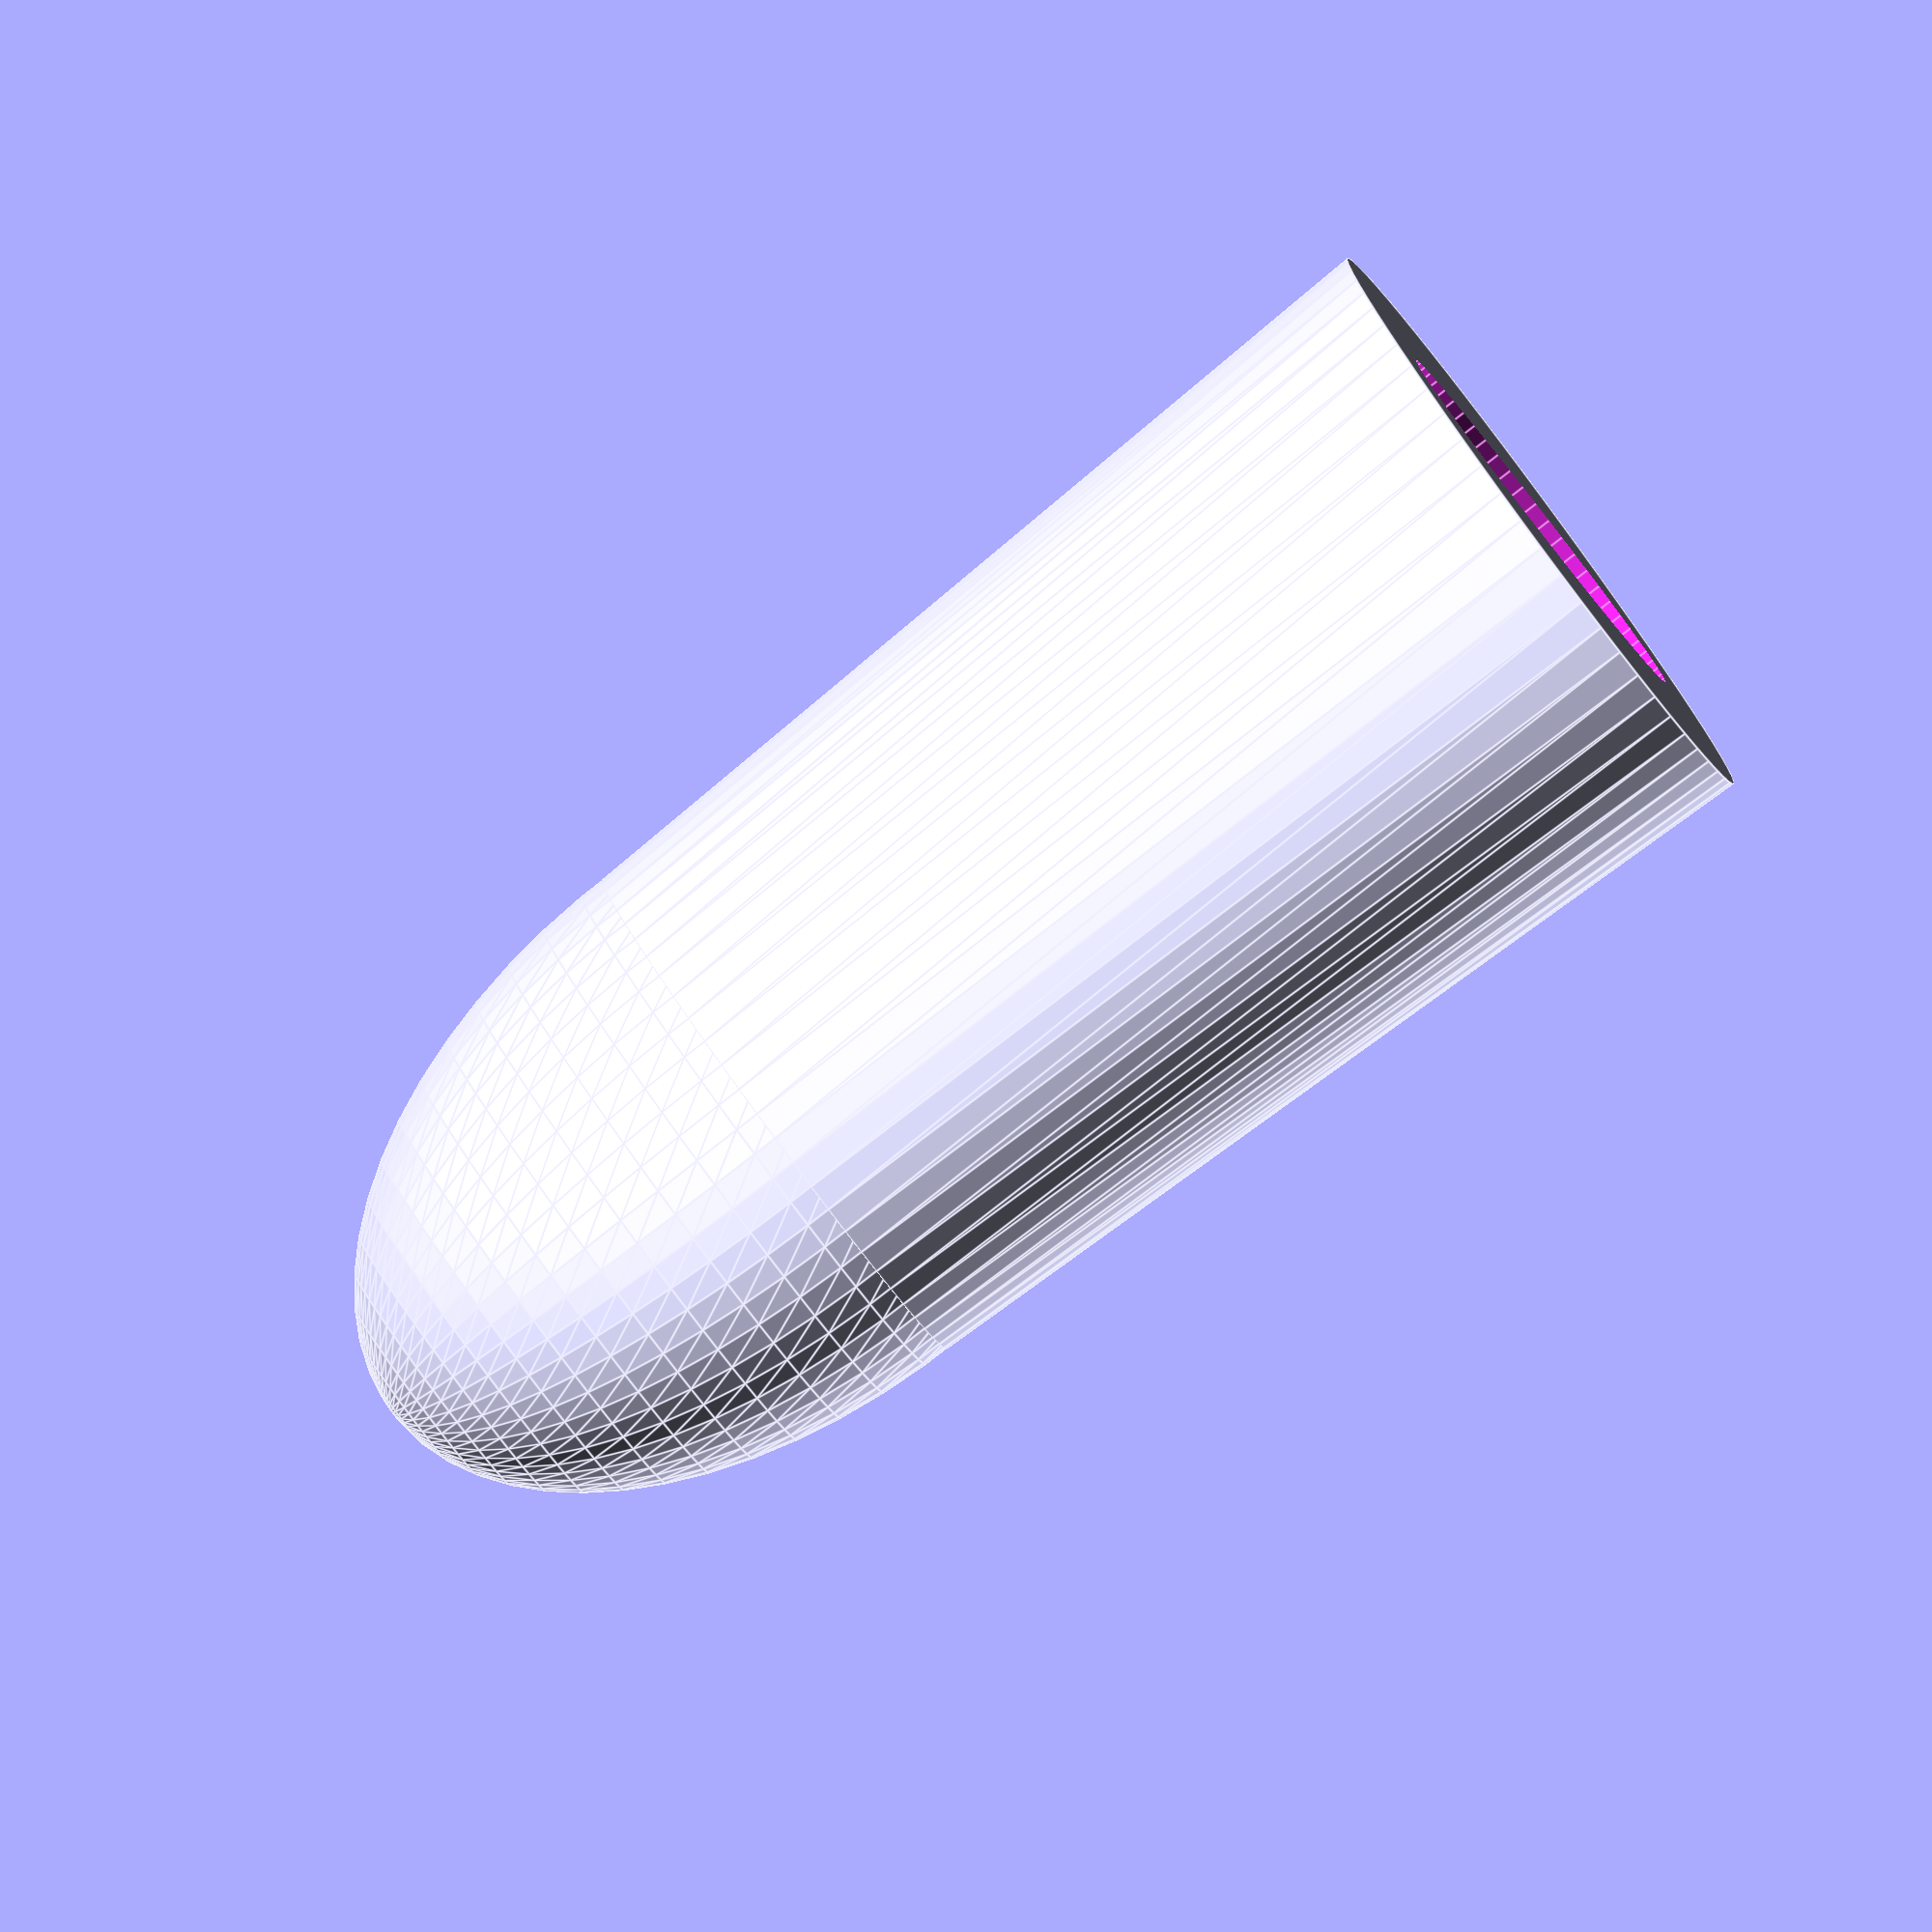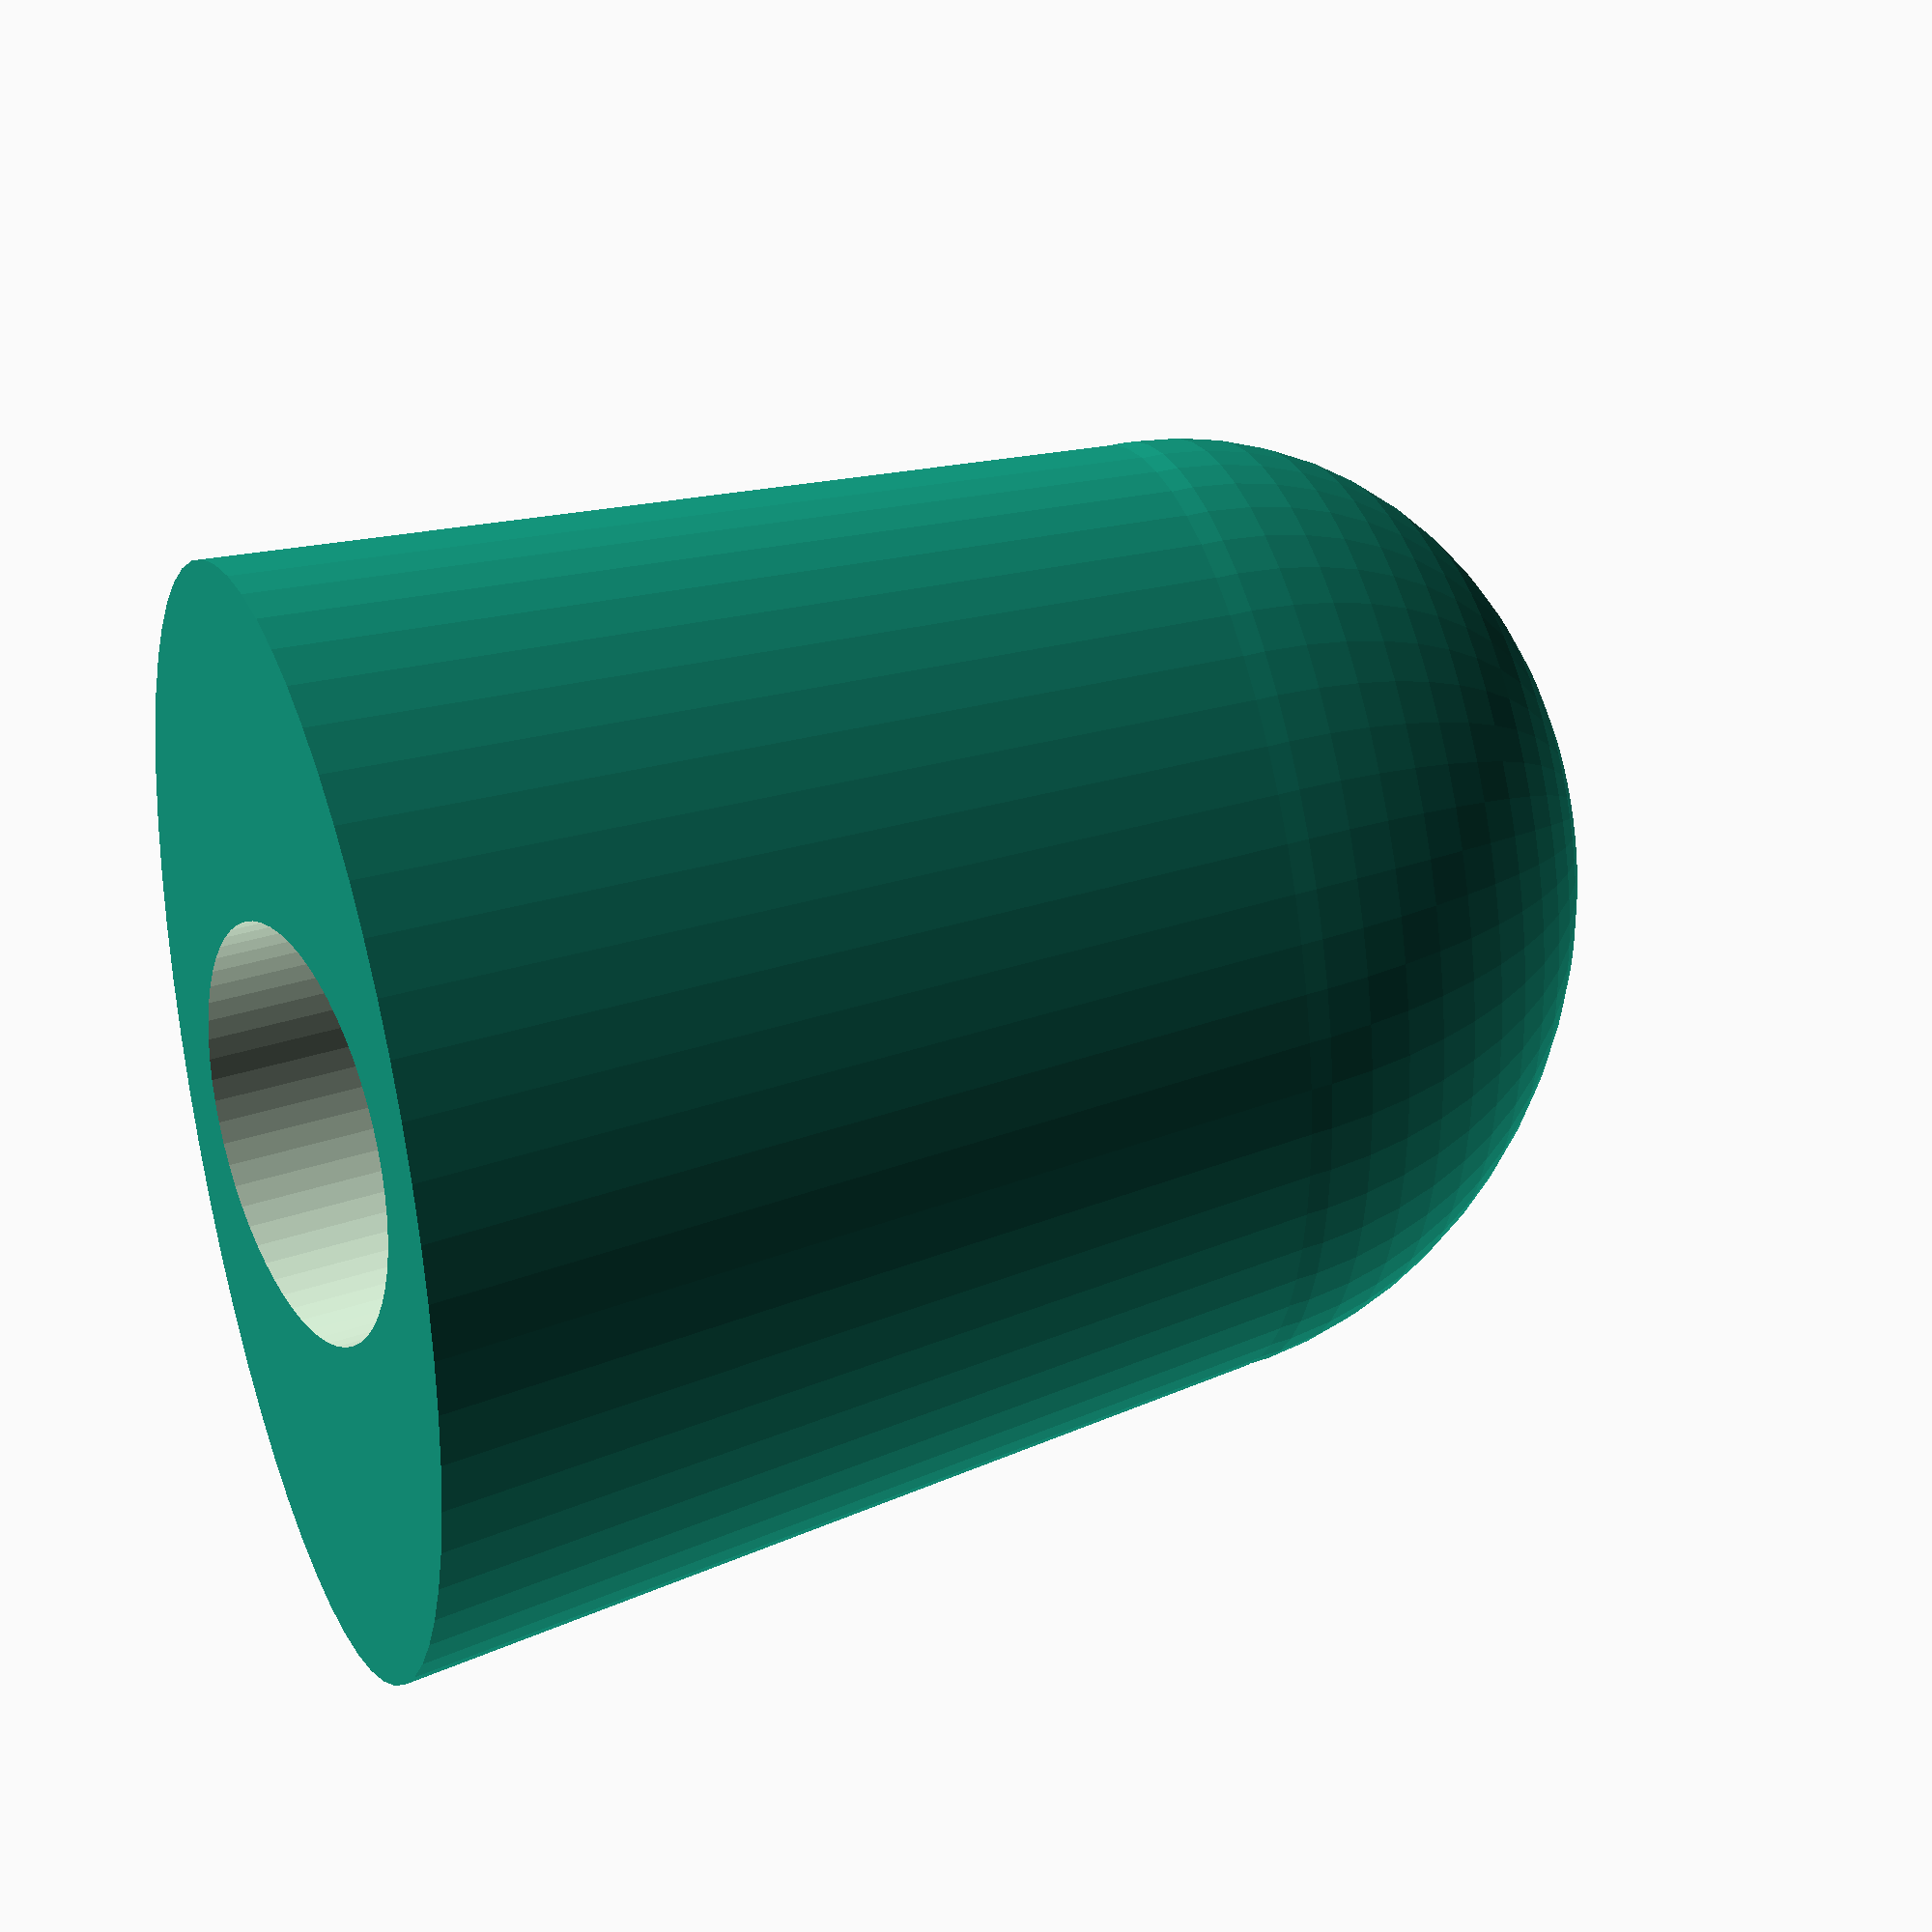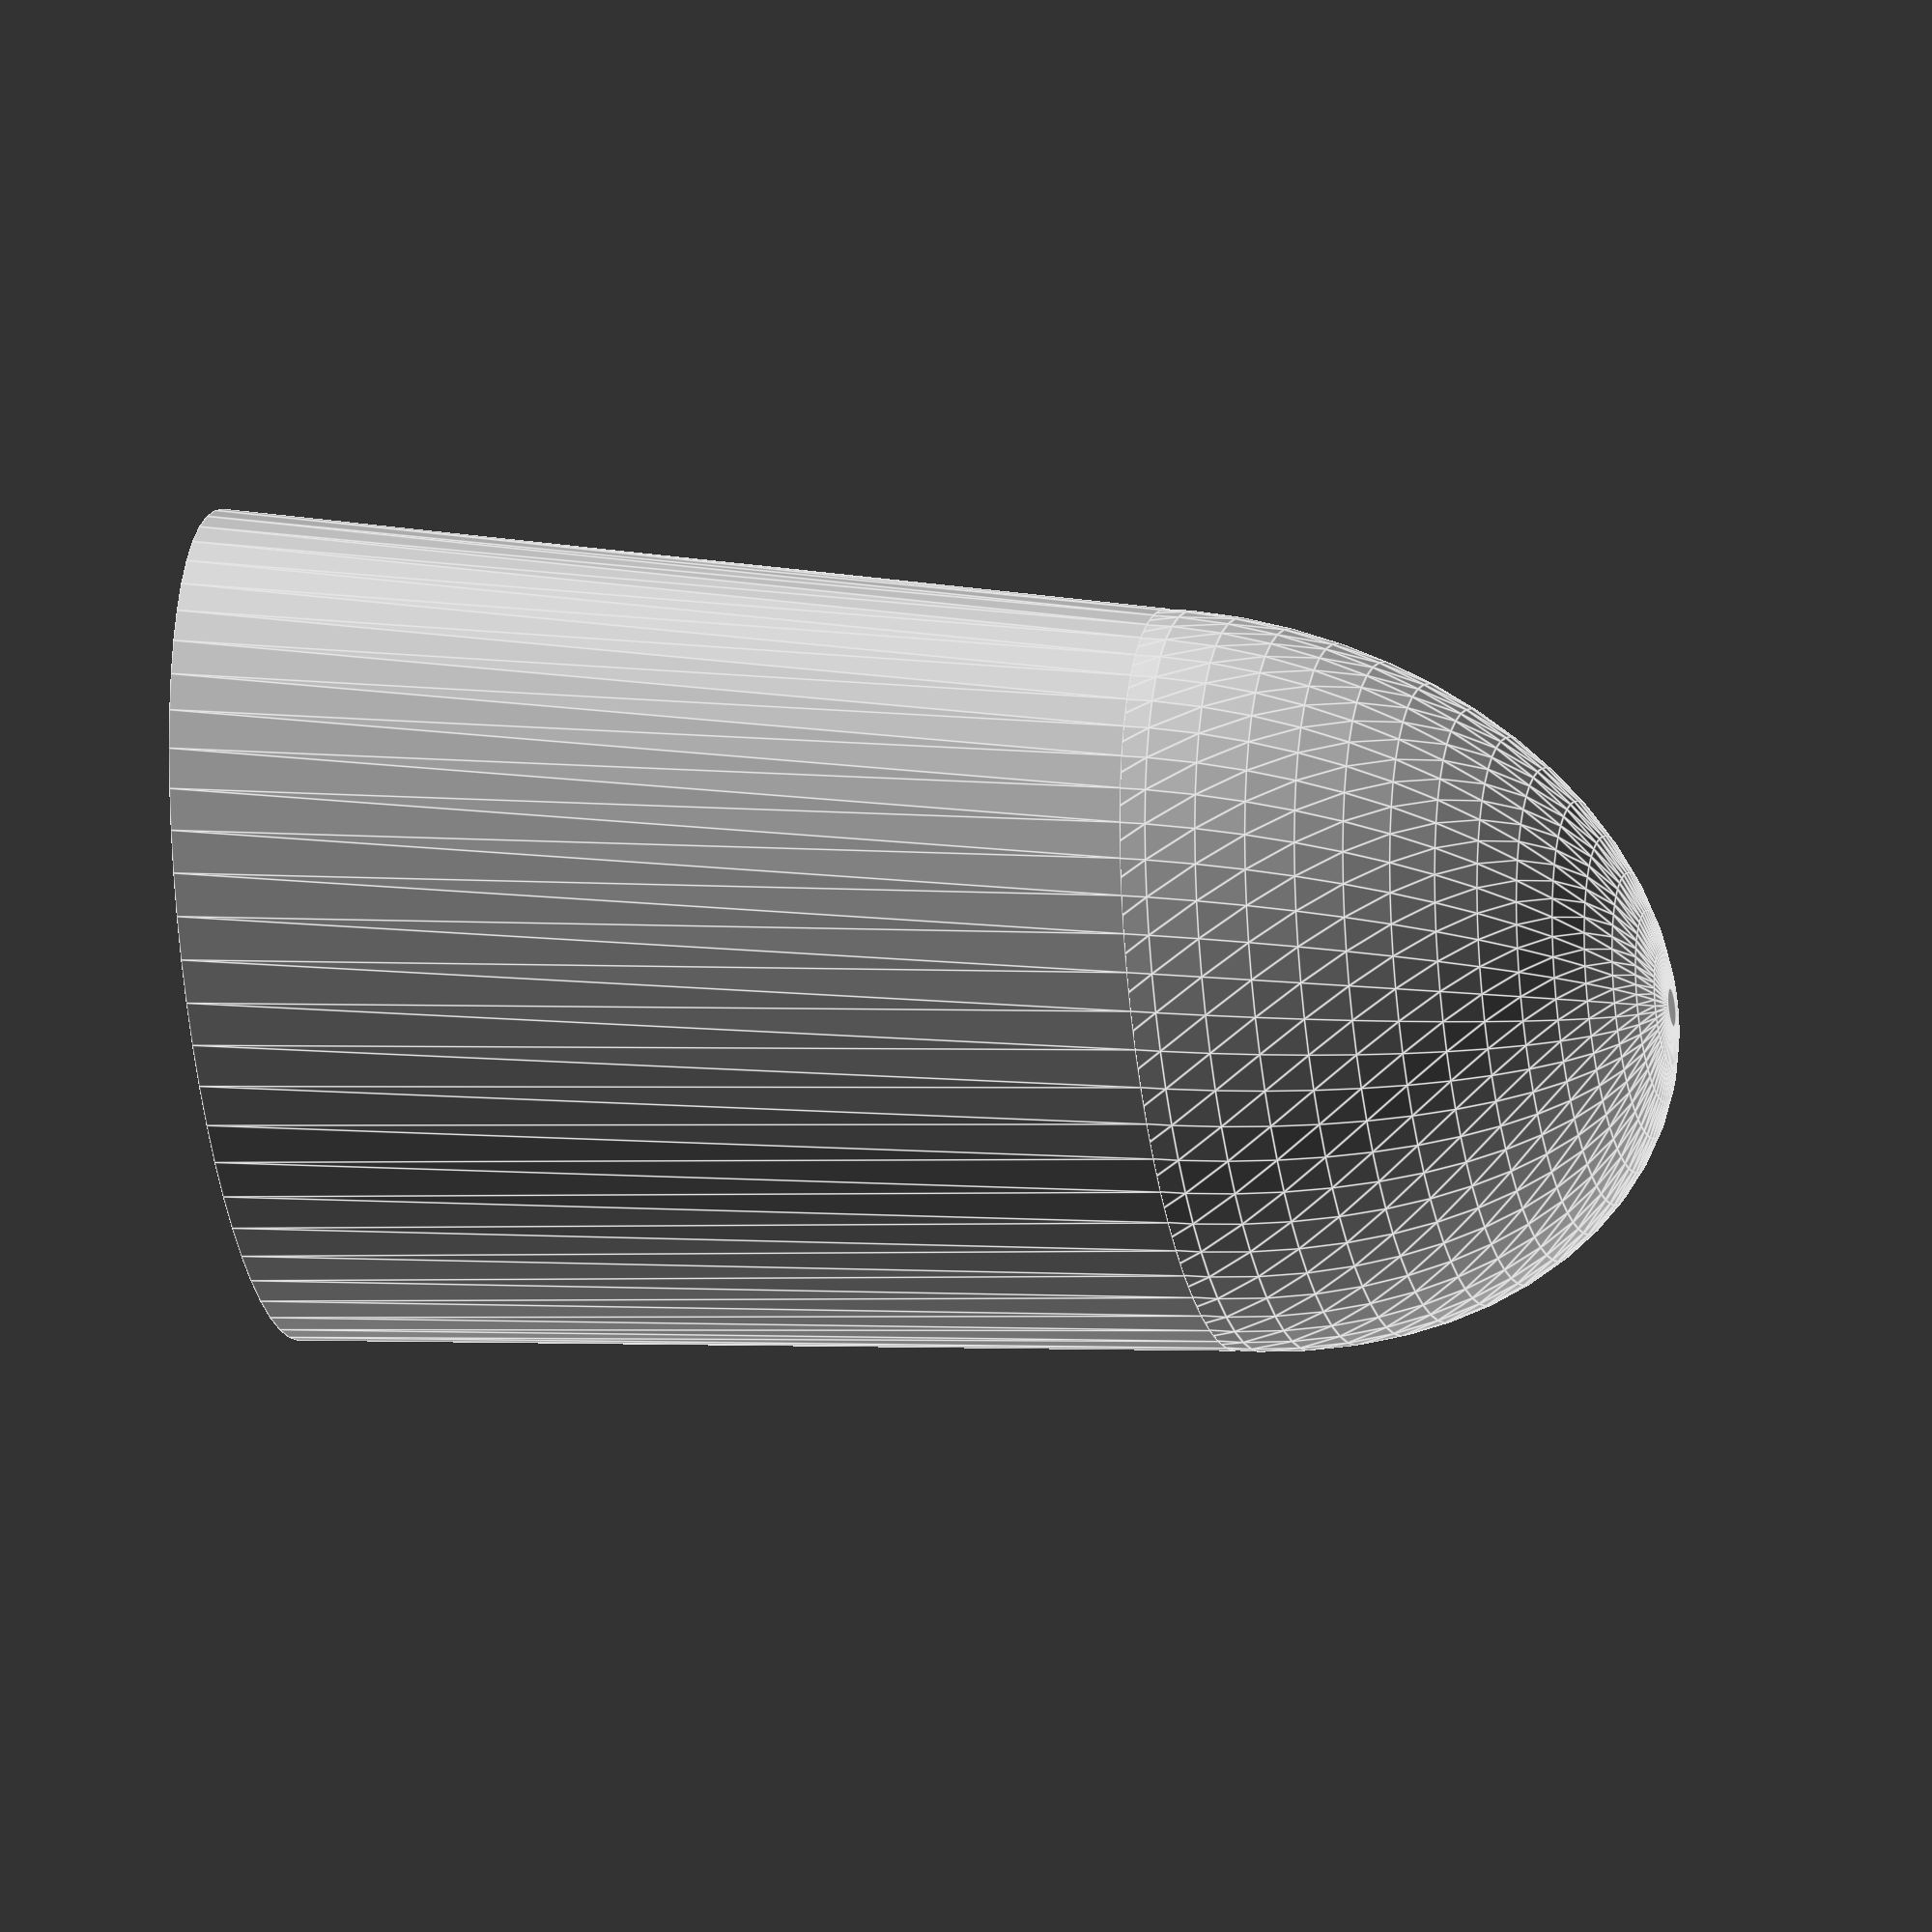
<openscad>
$fn = 60;

len = 10;
module head() {
  rotate(90, [1, 0, 0])
      difference() {
         scale([1, .5, 1]) {
         cylinder(h=len, r1=5.6, r2=5);
          translate([0,0,len])
          sphere(5);
          }
         translate([0, 0, -1])
            cylinder(h=len, r=2.1);
      }
}

rotate([-90,0,0])
    head();

</openscad>
<views>
elev=86.8 azim=290.1 roll=127.8 proj=o view=edges
elev=335.1 azim=284.0 roll=239.1 proj=p view=wireframe
elev=346.3 azim=55.5 roll=283.9 proj=o view=edges
</views>
